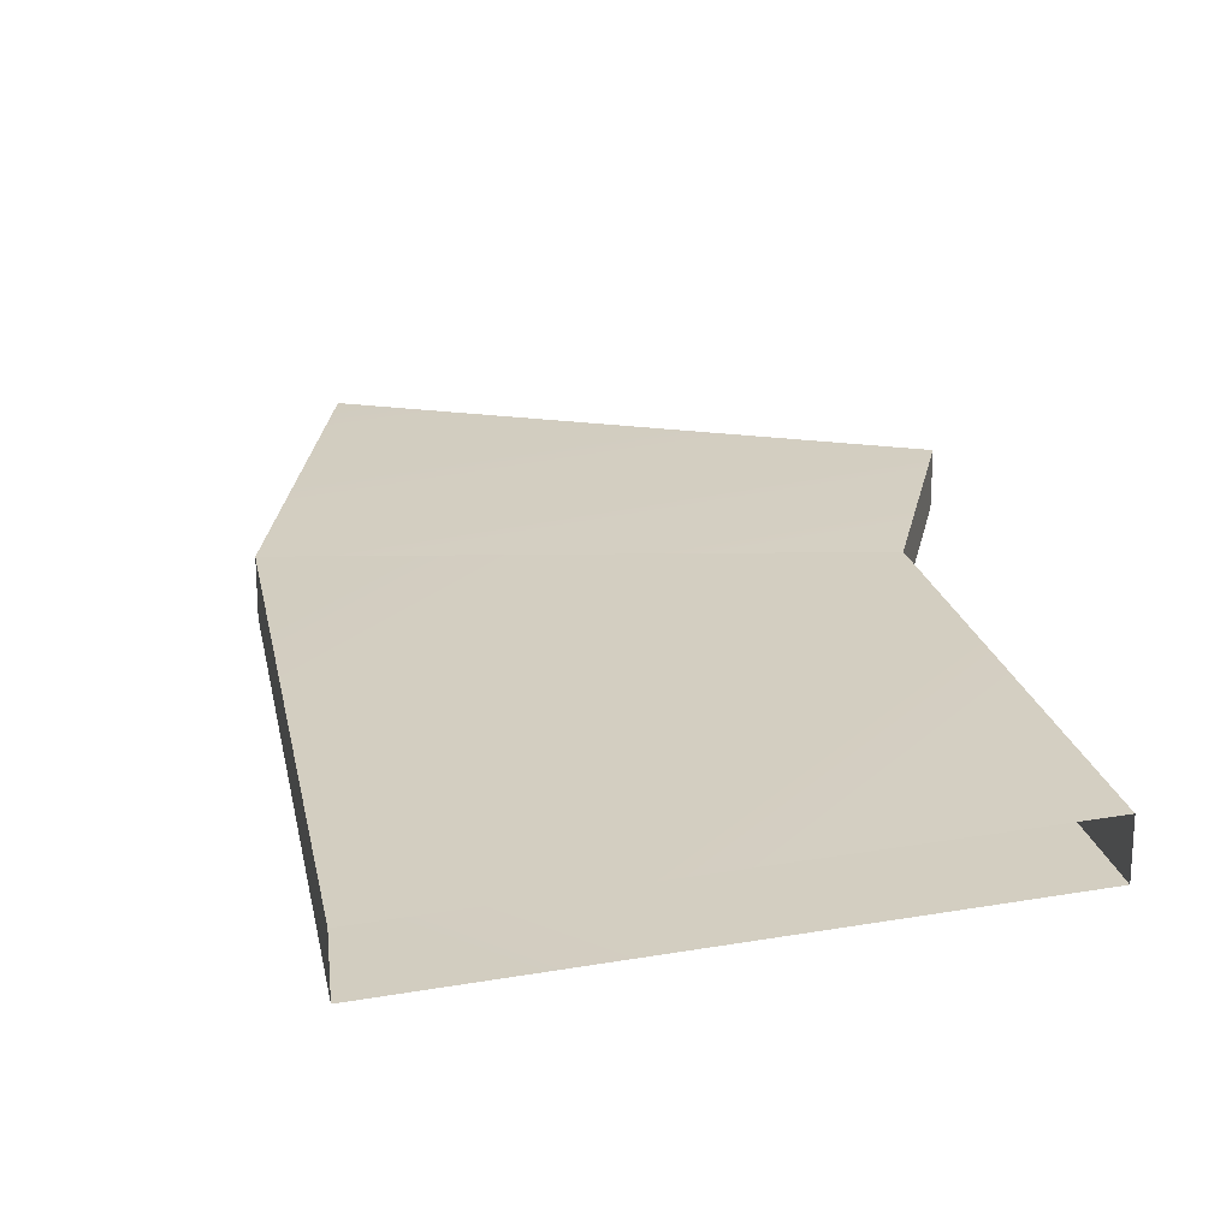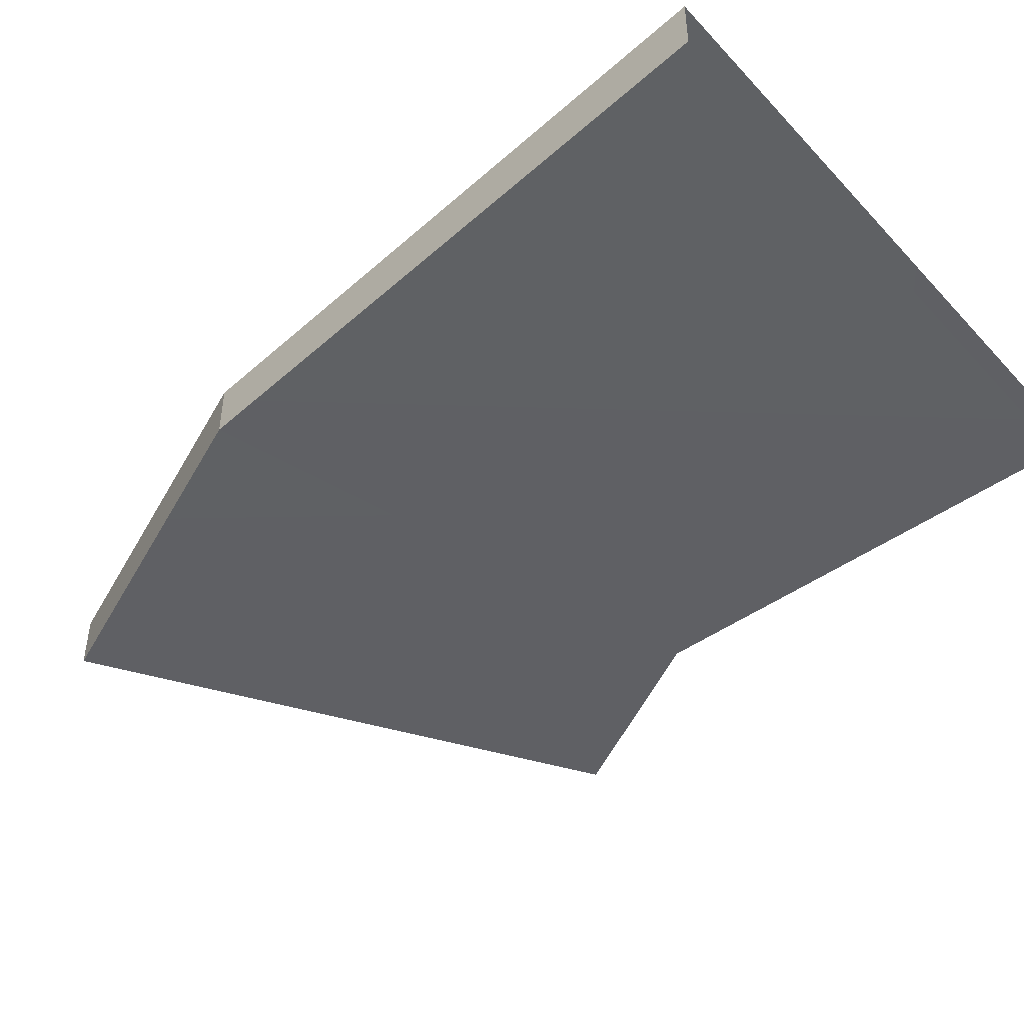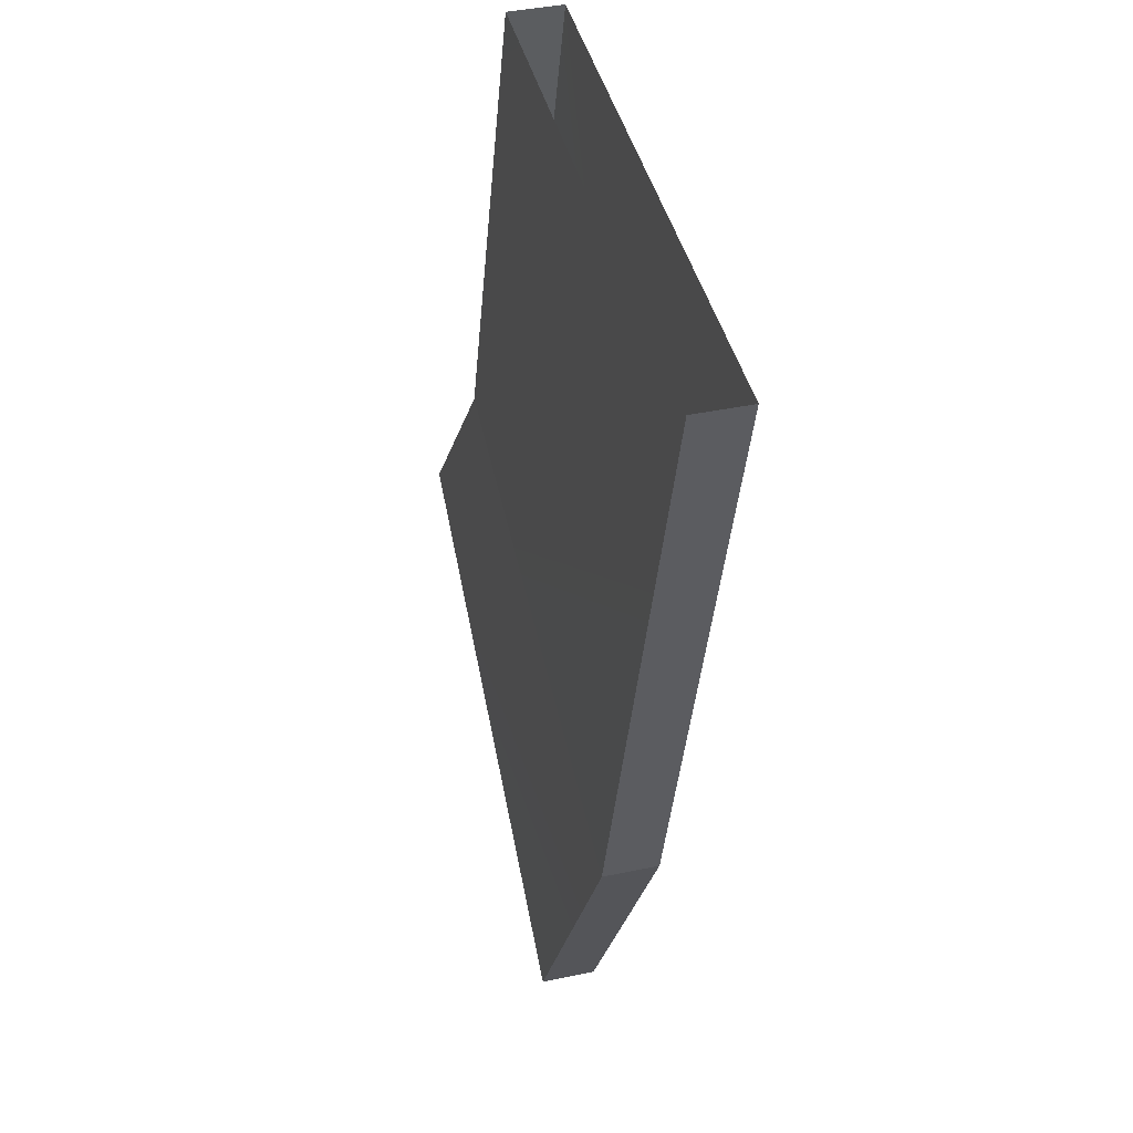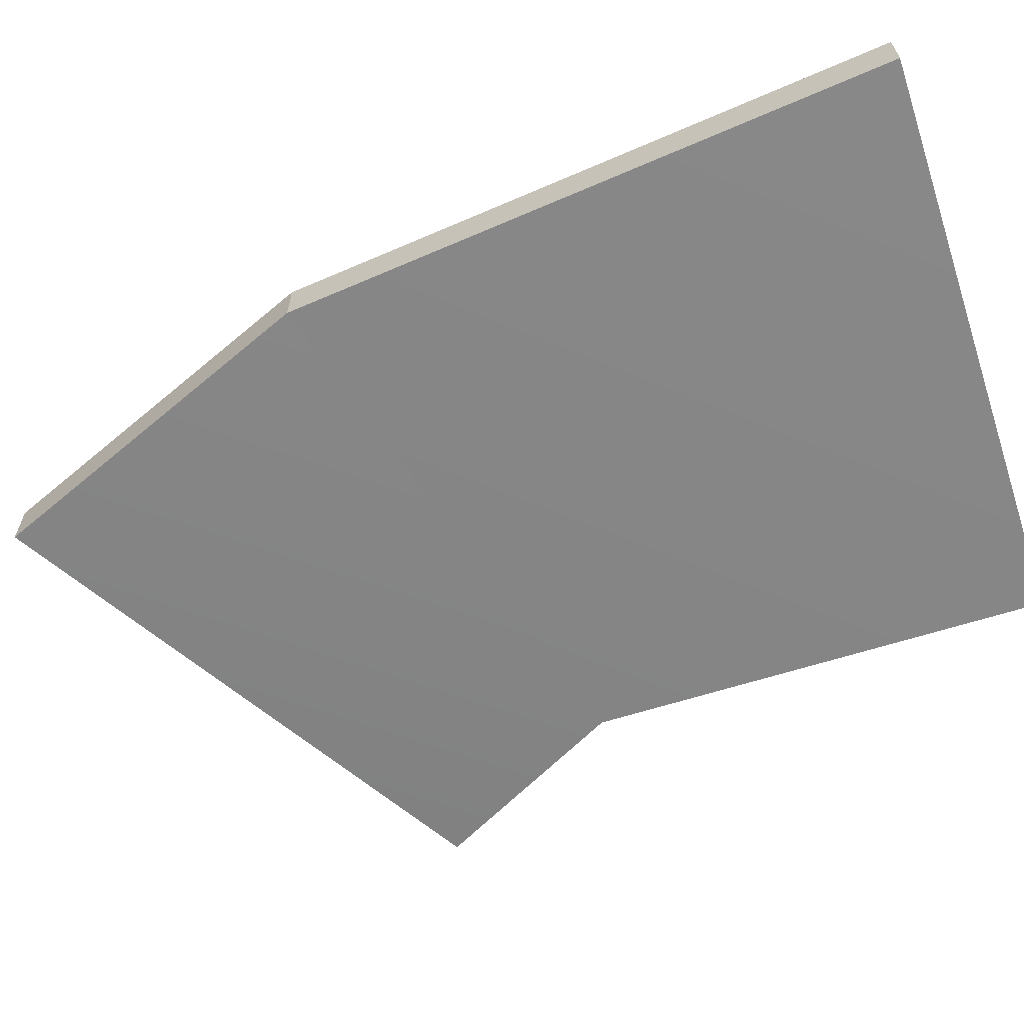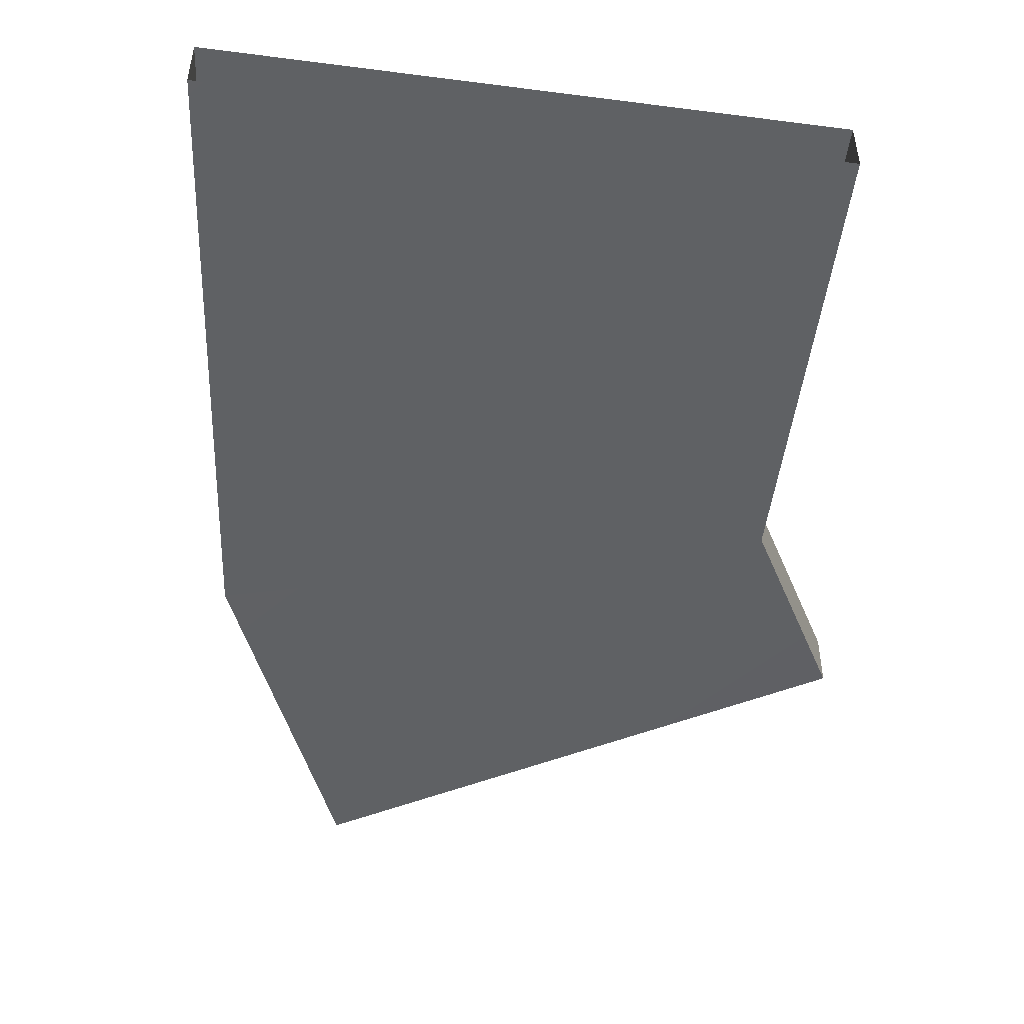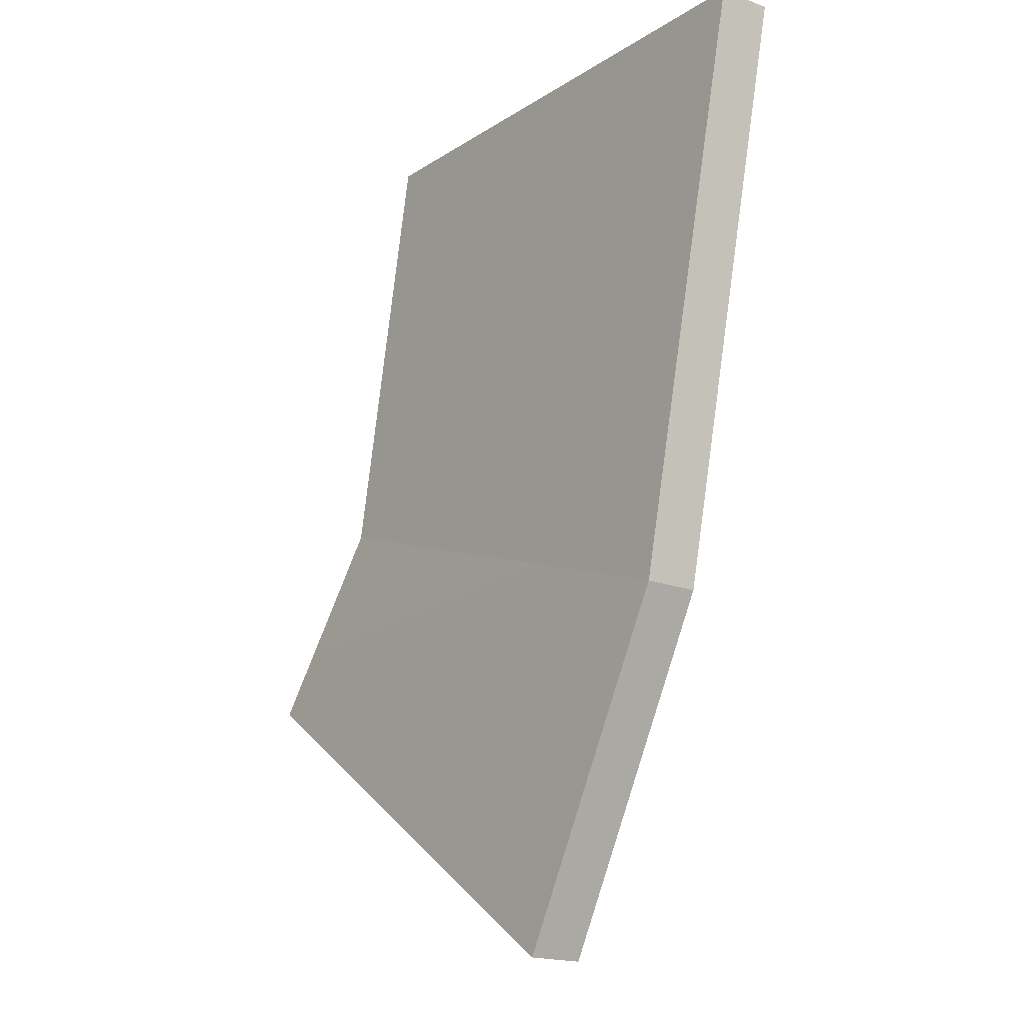
<metadata>
{"format":"obj","ext":"obj","renderer":"f3d","projection":"perspective","resolution":1024,"background":"white","views":[{"elev":21.6,"azim":-20.2,"up":"+Y"},{"elev":-47.8,"azim":-53.0,"up":"+Y"},{"elev":41.0,"azim":-104.4,"up":"+Z"},{"elev":-64.2,"azim":-74.8,"up":"+Y"},{"elev":-49.7,"azim":-11.1,"up":"+Y"},{"elev":-18.6,"azim":-126.2,"up":"+Z"}]}
</metadata>
<code>
o Upper City Drive 4
g Upper City Drive 4
v 100.3 10.15 -149.2
v 127.7 10.15 -147.8
v 105 11.68 -178
v 129.5 11.68 -169.6
v 100.3 12.8 -149.2
v 105 14.33 -178
v 127.7 12.8 -147.8
v 129.5 14.33 -169.6
v 112.8 12.53 -194.1
v 135.2 12.53 -178.6
v 112.8 15.18 -194.1
v 135.2 15.18 -178.6
g Upper City Drive 4
f 3 4 2 1
f 6 3 1 5
f 4 8 7 2
f 8 6 5 7
f 9 10 4 3
f 11 9 3 6
f 10 12 8 4
f 12 11 6 8

</code>
